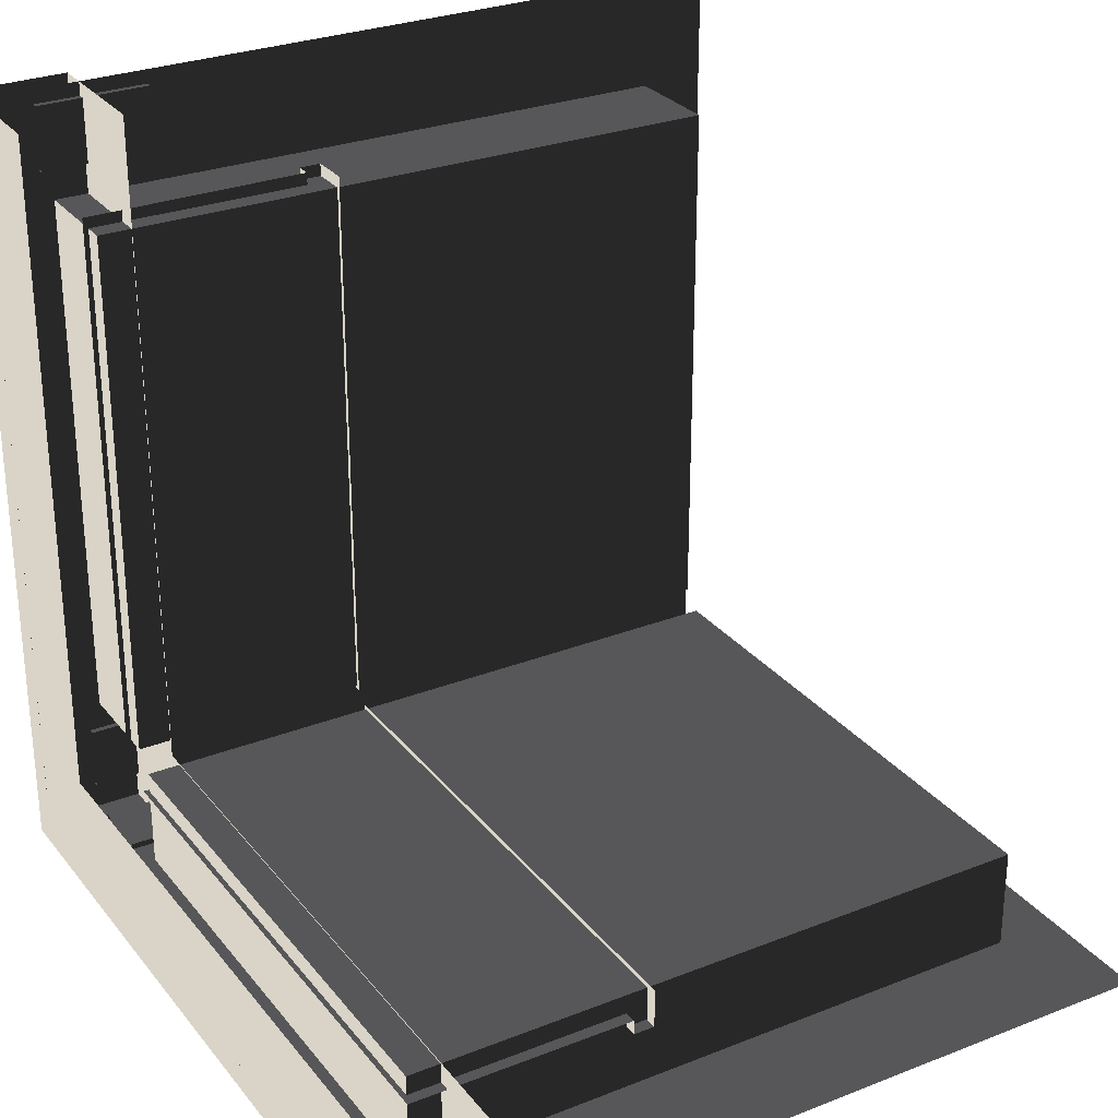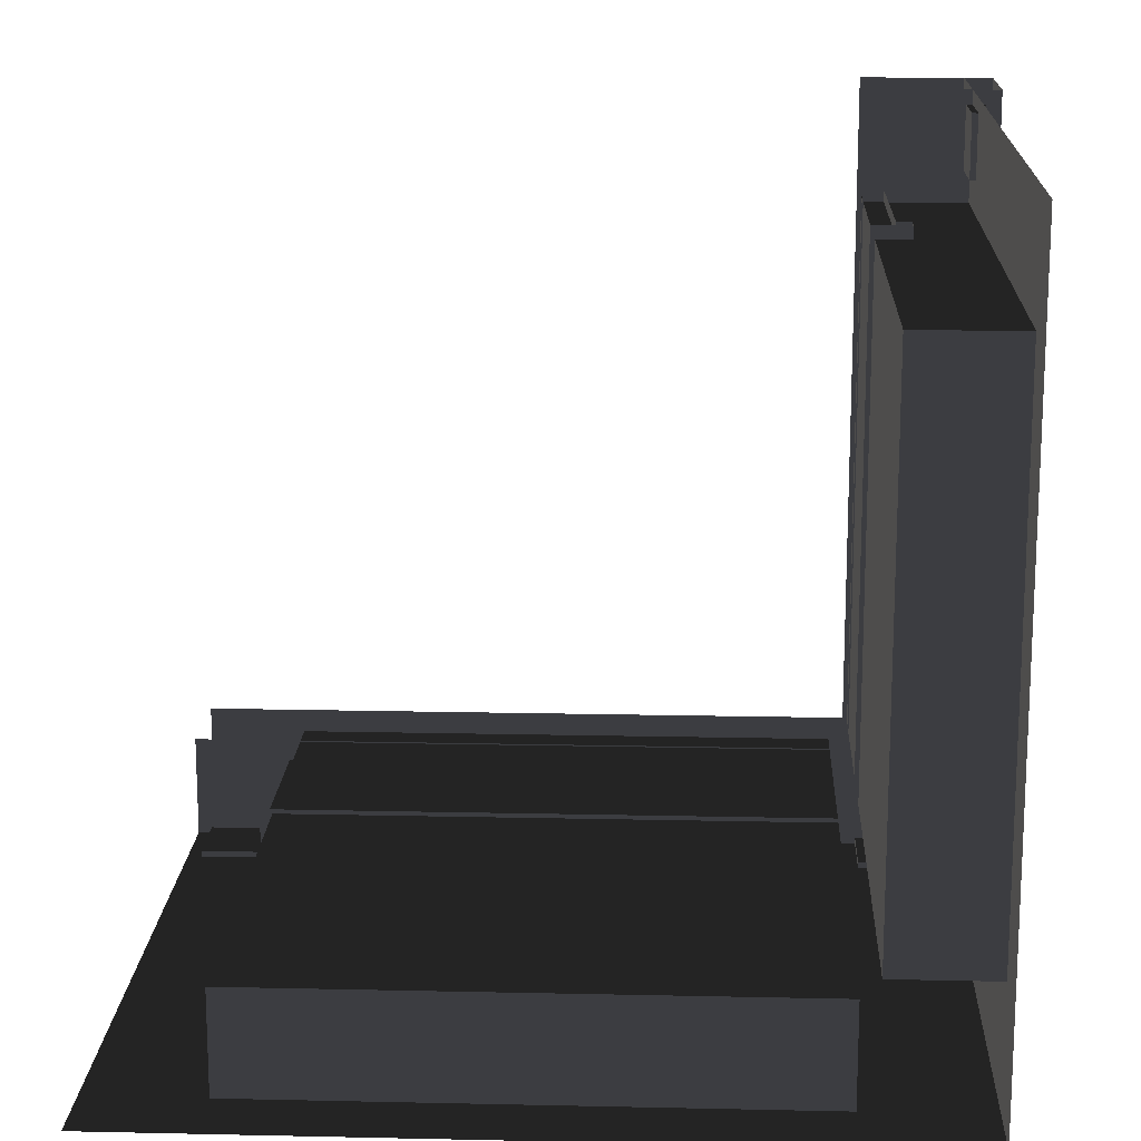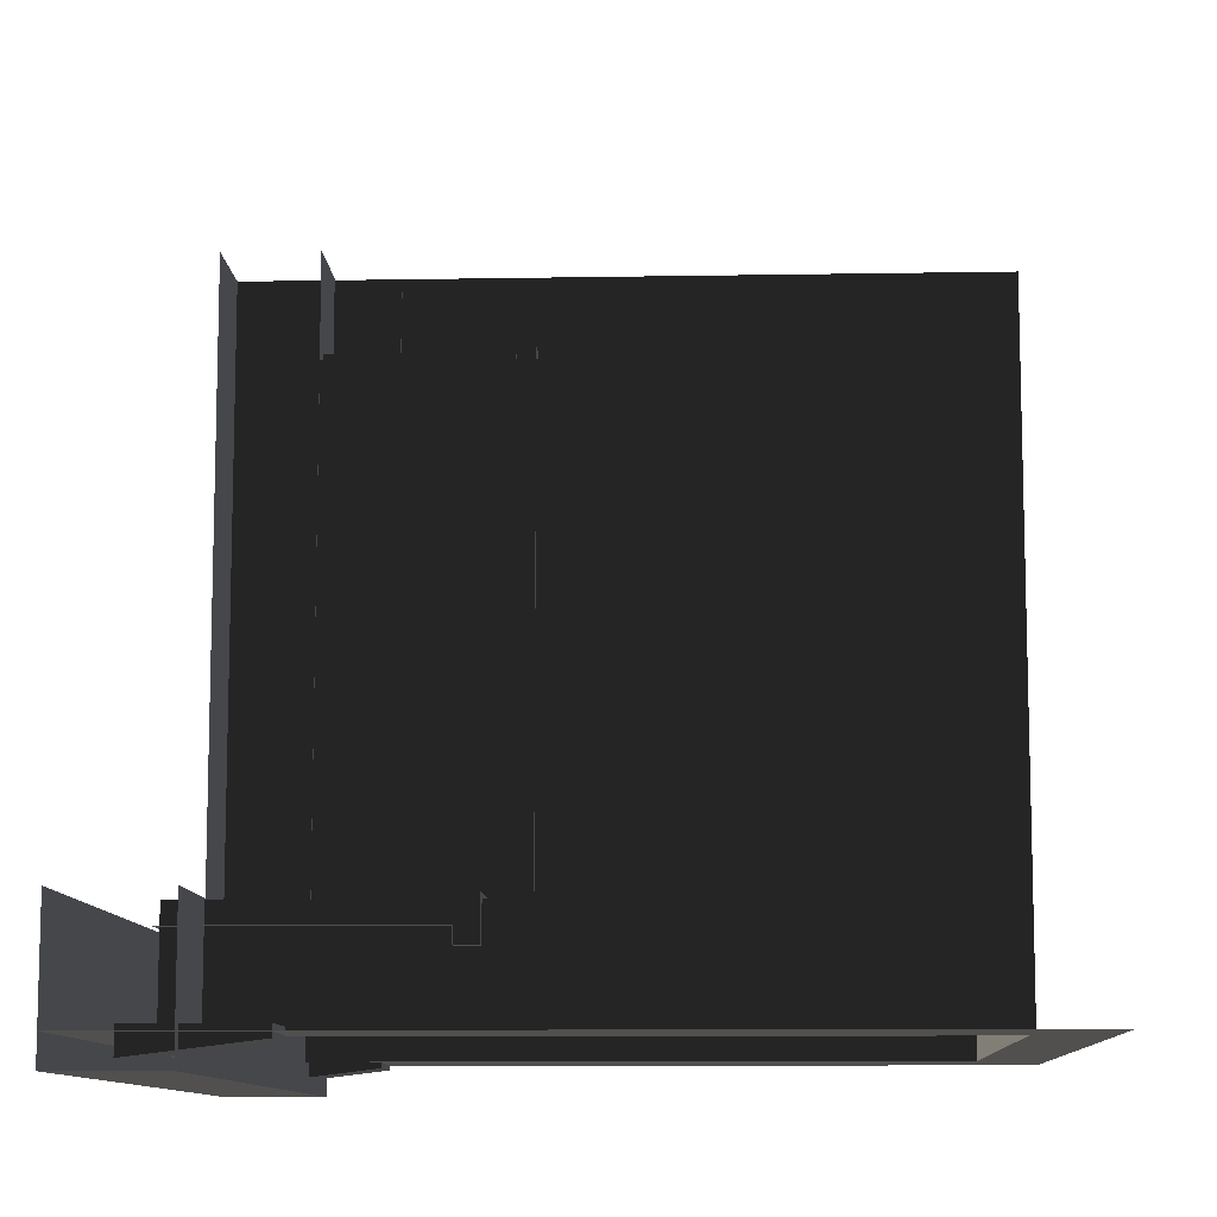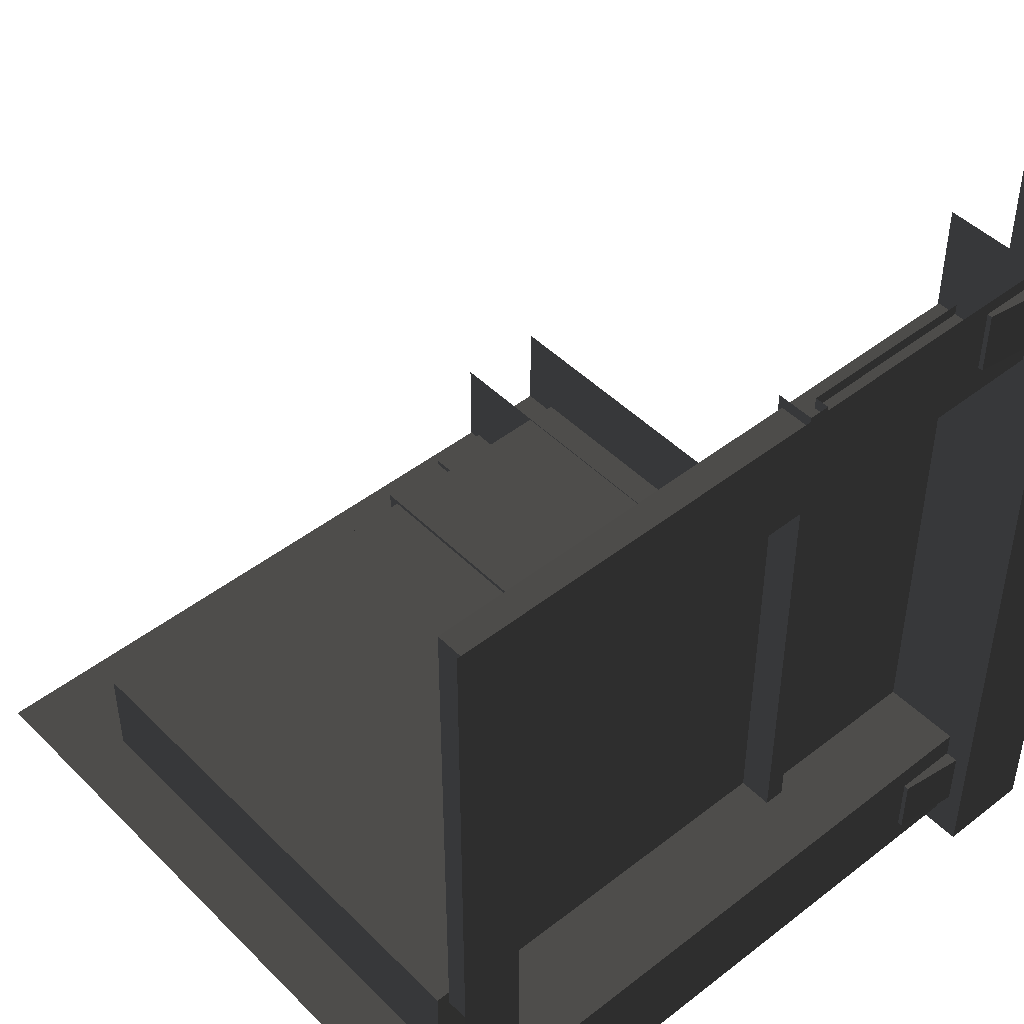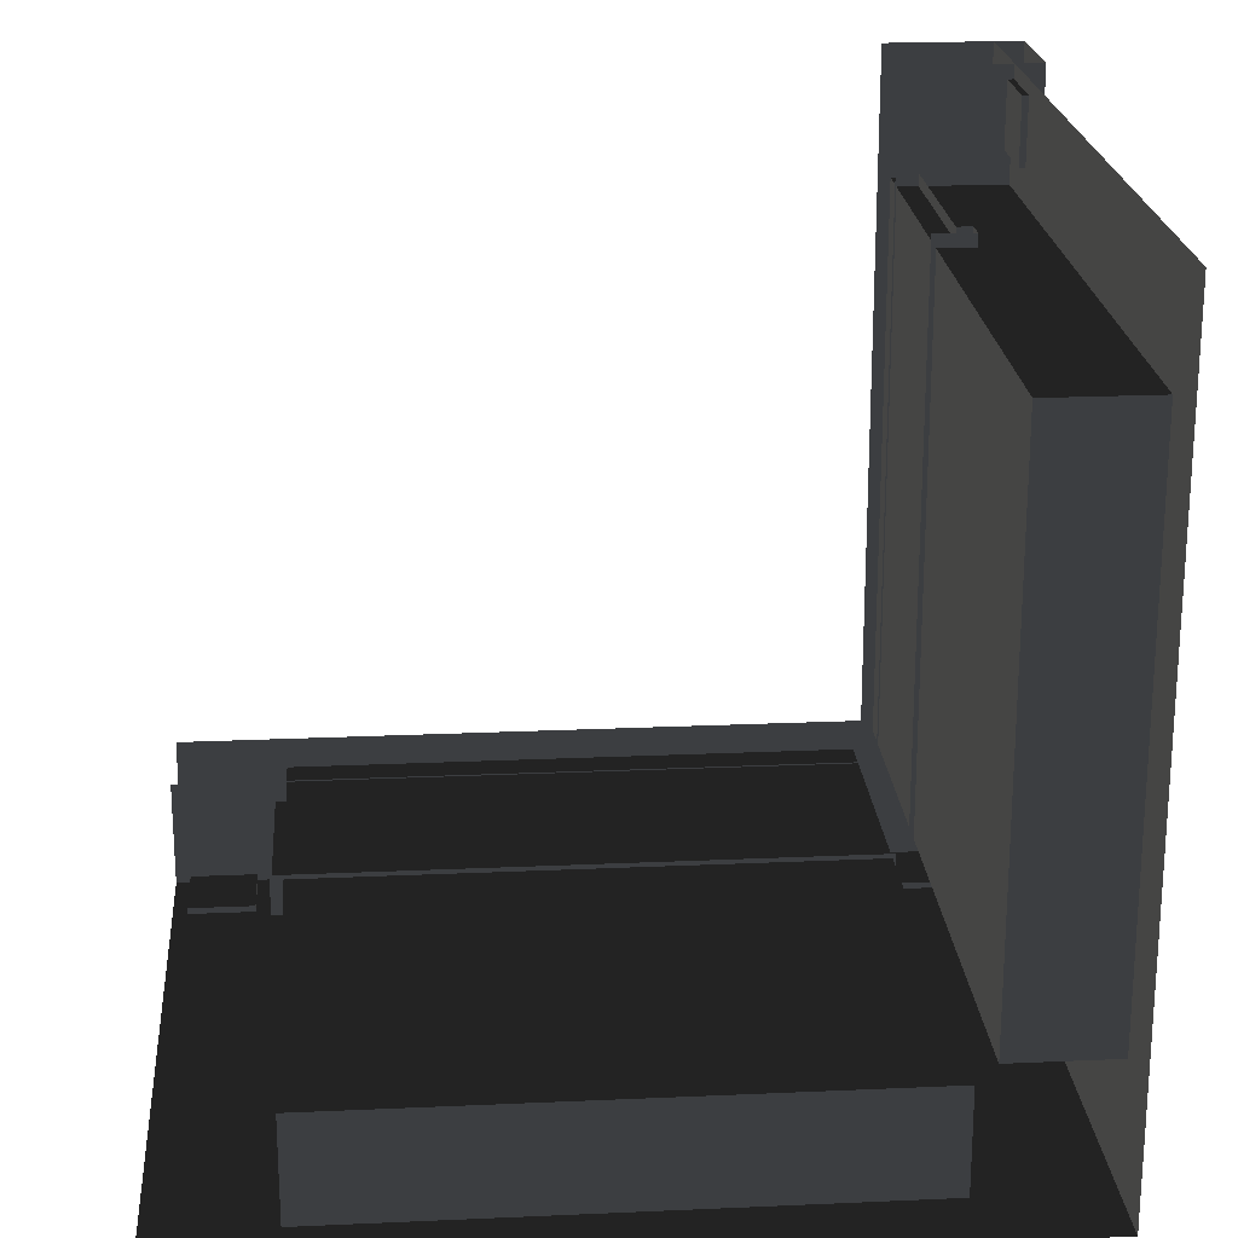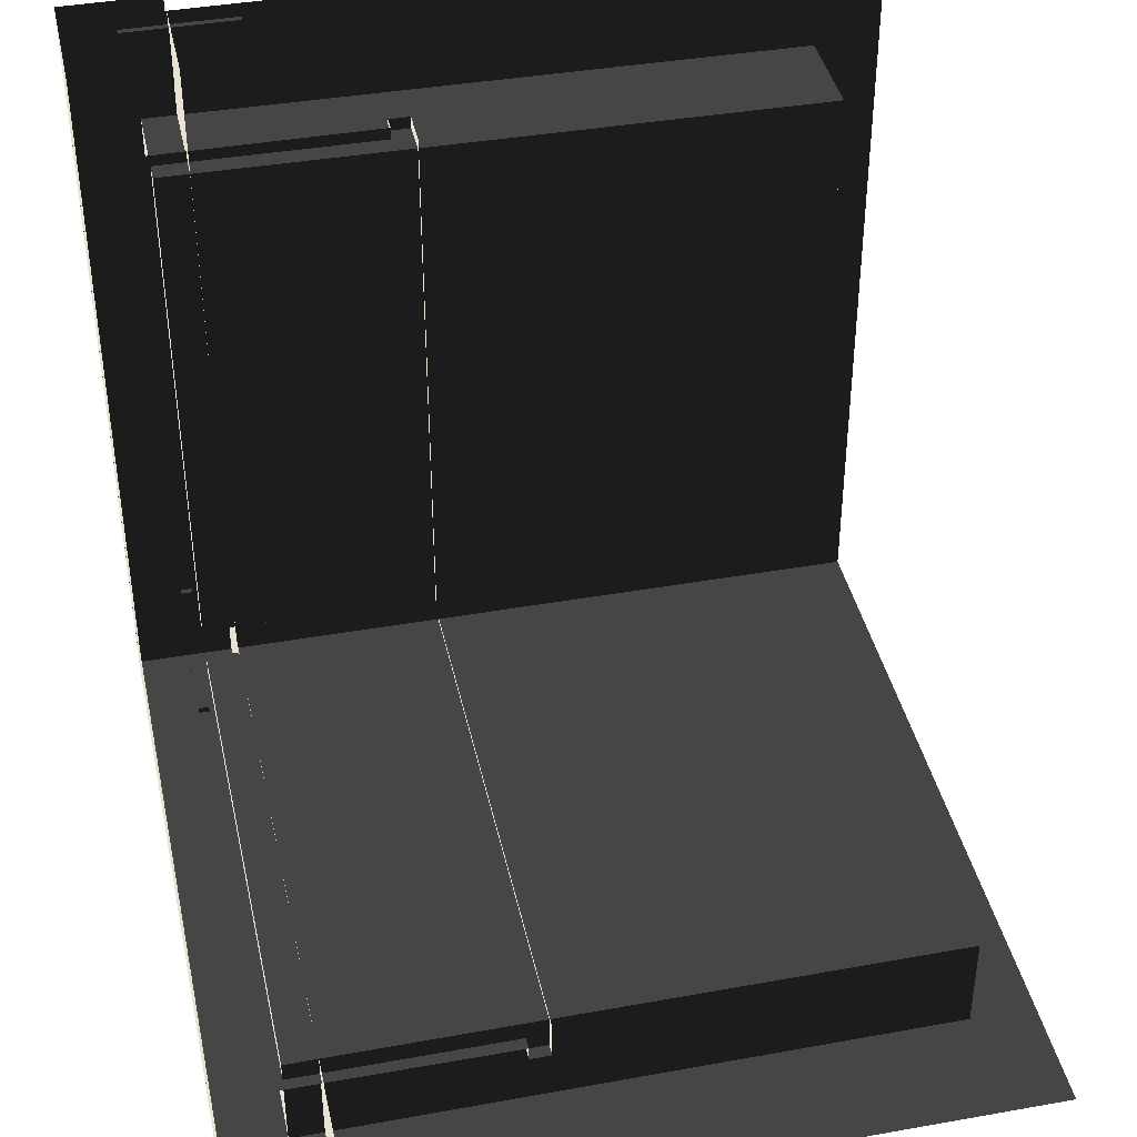
<metadata>
{"format":"obj","ext":"obj","renderer":"f3d","projection":"perspective","resolution":1024,"background":"white","views":[{"elev":28.5,"azim":59.5,"up":"+Y"},{"elev":16.1,"azim":-177.4,"up":"+Y"},{"elev":-10.2,"azim":92.6,"up":"+Y"},{"elev":46.4,"azim":-131.6,"up":"+Y"},{"elev":21.7,"azim":175.5,"up":"+Y"},{"elev":40.6,"azim":77.7,"up":"+Y"}]}
</metadata>
<code>
v -5.748 -5.742 157.5
v 20.97 20.97 157.5
v 4.194e-05 -7.29e-05 157.5
v 135.4 20.72 144.3
v 24.4 20.72 13.2
v 24.51 20.72 144.3
v 134.7 20.72 13.2
v 134.7 -9.636e-06 13.2
v 135.4 20.72 144.3
v 135.4 -6.724e-05 144.3
v 134.7 20.72 13.2
v 135.4 -6.724e-05 144.3
v 24.51 20.72 144.3
v 24.51 -7.331e-05 144.3
v 135.4 20.72 144.3
v 24.51 -7.331e-05 144.3
v 24.4 20.72 13.2
v 24.4 -1.568e-05 13.2
v 24.51 20.72 144.3
v 24.4 -1.568e-05 13.2
v 134.7 20.72 13.2
v 134.7 -9.636e-06 13.2
v 24.4 20.72 13.2
v 3.661e-05 -7.556e-05 137.5
v 157.5 20.97 137.5
v 20.97 20.97 137.5
v -5.748 -5.742 137.5
v 157.5 -5.742 137.5
v 157.5 -5.742 157.5
v 20.97 20.97 157.5
v 157.5 20.97 157.5
v 4.194e-05 -7.29e-05 157.5
v -5.748 -5.742 157.5
v -5.748 -5.742 137.5
v 157.5 -5.742 157.5
v 157.5 -5.742 137.5
v -5.748 -5.742 157.5
v 23.93 16.65 99.58
v 137.6 16.65 145.3
v 137.6 16.65 99.58
v 23.93 16.65 145.3
v 137.6 13.63 99.58
v 23.93 13.63 95.23
v 23.93 13.63 99.58
v 137.6 13.63 95.23
v 137.6 16.65 99.58
v 23.93 13.63 99.58
v 23.93 16.65 99.58
v 137.6 13.63 99.58
v 23.93 21.63 95.23
v 137.6 13.63 95.23
v 137.6 21.63 95.23
v 23.93 13.63 95.23
v 5.805 -0.9872 123.9
v 18.73 1.222 123.9
v 5.805 1.222 123.9
v 18.73 -0.9872 123.9
v 5.805 -0.9872 123.9
v 18.73 -3.794 146.8
v 18.73 -0.9872 123.9
v 5.805 -3.794 146.8
v 18.73 -0.9872 123.9
v 18.73 1.222 146.8
v 18.73 1.222 123.9
v 18.73 -3.794 146.8
v 18.73 1.222 123.9
v 5.805 1.222 146.8
v 5.805 1.222 123.9
v 18.73 1.222 146.8
v 5.805 1.222 123.9
v 5.805 -3.794 146.8
v 5.805 -0.9872 123.9
v 5.805 1.222 146.8
v 141.7 -0.9872 123.9
v 154.7 1.222 123.9
v 141.7 1.222 123.9
v 154.7 -0.9872 123.9
v 141.7 -0.9872 123.9
v 154.7 -3.794 146.8
v 154.7 -0.9872 123.9
v 141.7 -3.794 146.8
v 154.7 -0.9872 123.9
v 154.7 1.222 146.8
v 154.7 1.222 123.9
v 154.7 -3.794 146.8
v 154.7 1.222 123.9
v 141.7 1.222 146.8
v 141.7 1.222 123.9
v 154.7 1.222 146.8
v 141.7 1.222 123.9
v 141.7 -3.794 146.8
v 141.7 -0.9872 123.9
v 141.7 1.222 146.8
v 20.72 135.4 144.3
v 20.72 24.4 13.2
v 20.72 134.7 13.2
v 20.72 24.51 144.3
v -3.864e-06 134.7 13.2
v 20.72 135.4 144.3
v 20.72 134.7 13.2
v 3.101e-05 135.4 144.3
v 3.101e-05 135.4 144.3
v 20.72 24.51 144.3
v 20.72 135.4 144.3
v 3.708e-05 24.51 144.3
v 3.708e-05 24.51 144.3
v 20.72 24.4 13.2
v 20.72 24.51 144.3
v 2.179e-06 24.4 13.2
v 2.179e-06 24.4 13.2
v 20.72 134.7 13.2
v 20.72 24.4 13.2
v -3.864e-06 134.7 13.2
v -5.748 -5.742 137.5
v 20.97 157.5 137.5
v -5.742 157.5 137.5
v 3.661e-05 -7.556e-05 137.5
v 20.97 20.97 137.5
v -5.748 -5.742 157.5
v 20.97 157.5 157.5
v 20.97 20.97 157.5
v -5.742 157.5 157.5
v -5.748 -5.742 137.5
v -5.742 157.5 157.5
v -5.748 -5.742 157.5
v -5.742 157.5 137.5
v 16.65 23.93 99.58
v 16.65 137.6 145.3
v 16.65 23.93 145.3
v 16.65 137.6 99.58
v 13.63 137.6 99.58
v 13.63 23.93 95.23
v 13.63 137.6 95.23
v 13.63 23.93 99.58
v 16.65 137.6 99.58
v 13.63 23.93 99.58
v 13.63 137.6 99.58
v 16.65 23.93 99.58
v 21.63 23.93 95.23
v 13.63 137.6 95.23
v 13.63 23.93 95.23
v 21.63 137.6 95.23
v -0.9871 5.805 123.9
v 1.223 18.73 123.9
v -0.9871 18.73 123.9
v 1.223 5.805 123.9
v -0.9871 5.805 123.9
v -3.794 18.73 146.8
v -3.794 5.805 146.8
v -0.9871 18.73 123.9
v -0.9871 18.73 123.9
v 1.223 18.73 146.8
v -3.794 18.73 146.8
v 1.223 18.73 123.9
v 1.223 18.73 123.9
v 1.223 5.805 146.8
v 1.223 18.73 146.8
v 1.223 5.805 123.9
v 1.223 5.805 123.9
v -3.794 5.805 146.8
v 1.223 5.805 146.8
v -0.9871 5.805 123.9
v -0.9871 141.7 123.9
v 1.223 154.7 123.9
v -0.9871 154.7 123.9
v 1.223 141.7 123.9
v -0.9871 141.7 123.9
v -3.794 154.7 146.8
v -3.794 141.7 146.8
v -0.9871 154.7 123.9
v -0.9871 154.7 123.9
v 1.223 154.7 146.8
v -3.794 154.7 146.8
v 1.223 154.7 123.9
v 1.223 154.7 123.9
v 1.223 141.7 146.8
v 1.223 154.7 146.8
v 1.223 141.7 123.9
v 1.223 141.7 123.9
v -3.794 141.7 146.8
v 1.223 141.7 146.8
v -0.9871 141.7 123.9
v 1.028e-12 -1.877e-05 1.381e-12
v 3.708e-05 24.51 144.3
v 4.194e-05 -7.29e-05 157.5
v 3.331e-05 157.5 157.5
v 2.179e-06 24.4 13.2
v 3.101e-05 135.4 144.3
v -3.864e-06 134.7 13.2
v -8.626e-06 157.5 -1.158e-05
v 24.51 -7.331e-05 144.3
v 1.028e-12 -1.877e-05 1.381e-12
v 4.194e-05 -7.29e-05 157.5
v 157.5 -6.427e-05 157.5
v 24.4 -1.568e-05 13.2
v 135.4 -6.724e-05 144.3
v 134.7 -9.636e-06 13.2
v 157.5 -1.015e-05 -1.085e-05
g B1_FirstFloorCorner_6715_60
f 1 3 2
f 4 6 5
f 5 7 4
f 8 10 9
f 9 11 8
f 12 14 13
f 13 15 12
f 16 18 17
f 17 19 16
f 20 22 21
f 21 23 20
f 24 26 25
f 27 24 25
f 27 25 28
f 29 31 30
f 29 30 32
f 33 29 32
f 34 36 35
f 35 37 34
f 38 40 39
f 39 41 38
f 42 44 43
f 43 45 42
f 46 48 47
f 47 49 46
f 50 52 51
f 51 53 50
f 54 56 55
f 55 57 54
f 58 60 59
f 59 61 58
f 62 64 63
f 63 65 62
f 66 68 67
f 67 69 66
f 70 72 71
f 71 73 70
f 74 76 75
f 75 77 74
f 78 80 79
f 79 81 78
f 82 84 83
f 83 85 82
f 86 88 87
f 87 89 86
f 90 92 91
f 91 93 90
f 94 96 95
f 95 97 94
f 98 100 99
f 99 101 98
f 102 104 103
f 103 105 102
f 106 108 107
f 107 109 106
f 110 112 111
f 111 113 110
f 114 116 115
f 114 115 117
f 115 118 117
f 119 121 120
f 119 120 122
f 123 125 124
f 124 126 123
f 127 129 128
f 128 130 127
f 131 133 132
f 132 134 131
f 135 137 136
f 136 138 135
f 139 141 140
f 140 142 139
f 143 145 144
f 144 146 143
f 147 149 148
f 148 150 147
f 151 153 152
f 152 154 151
f 155 157 156
f 156 158 155
f 159 161 160
f 160 162 159
f 163 165 164
f 164 166 163
f 167 169 168
f 168 170 167
f 171 173 172
f 172 174 171
f 175 177 176
f 176 178 175
f 179 181 180
f 180 182 179
f 183 185 184
f 184 185 186
f 184 187 183
f 186 188 184
f 183 187 189
f 189 188 186
f 189 190 183
f 186 190 189
f 191 193 192
f 194 193 191
f 192 195 191
f 191 196 194
f 197 195 192
f 194 196 197
f 192 198 197
f 197 198 194

</code>
